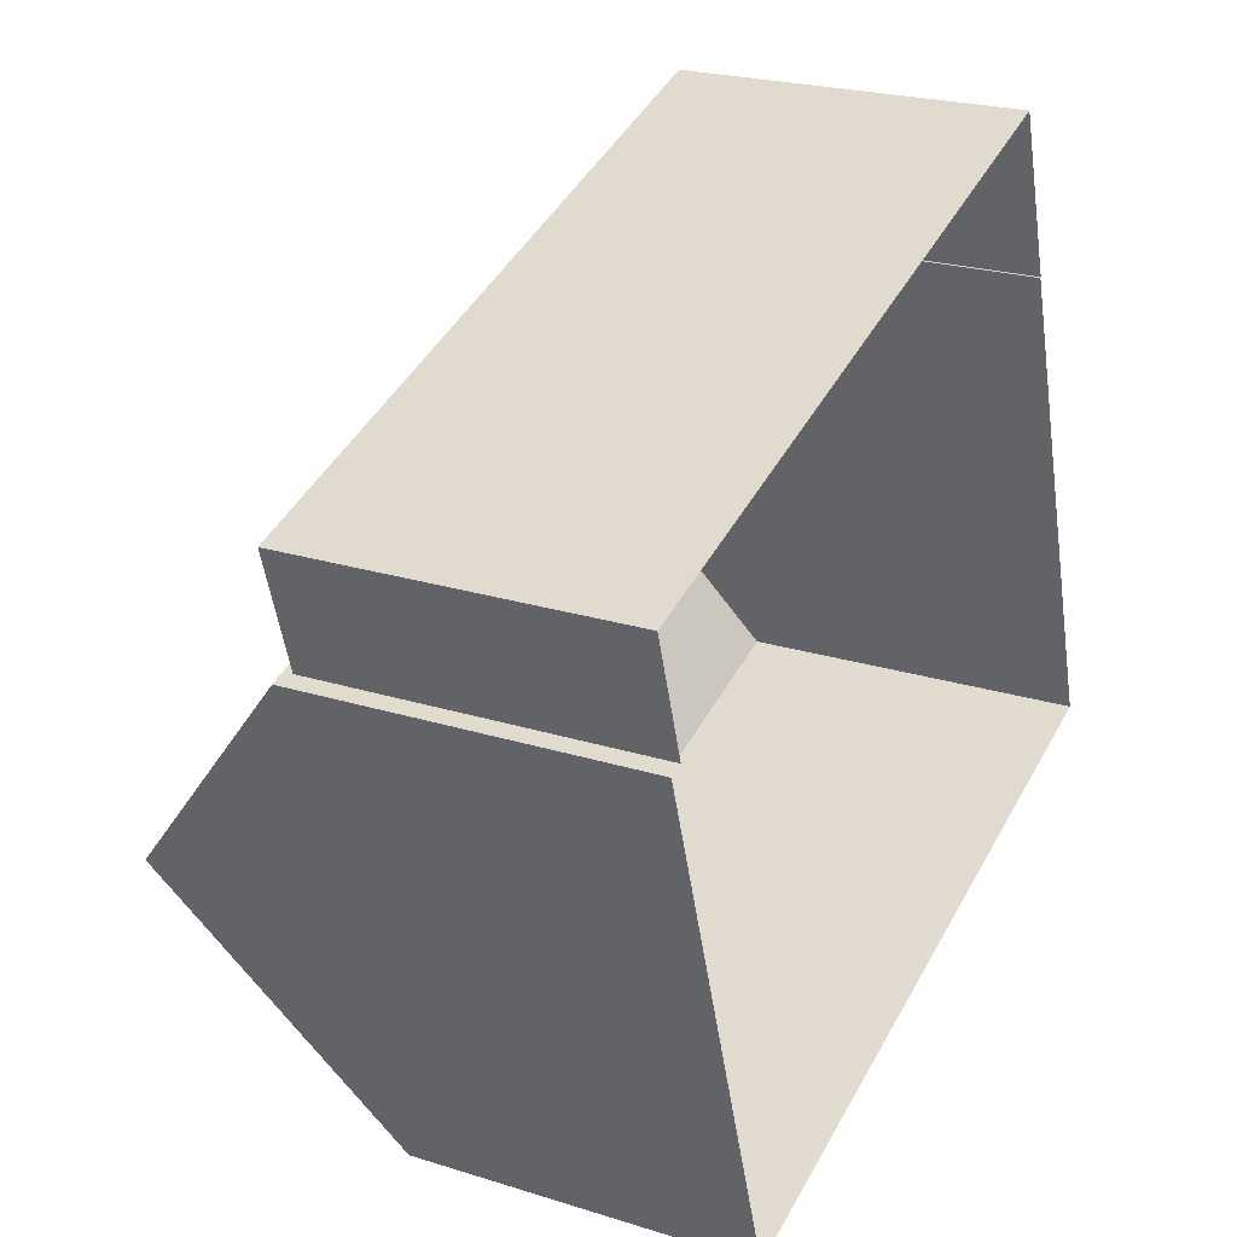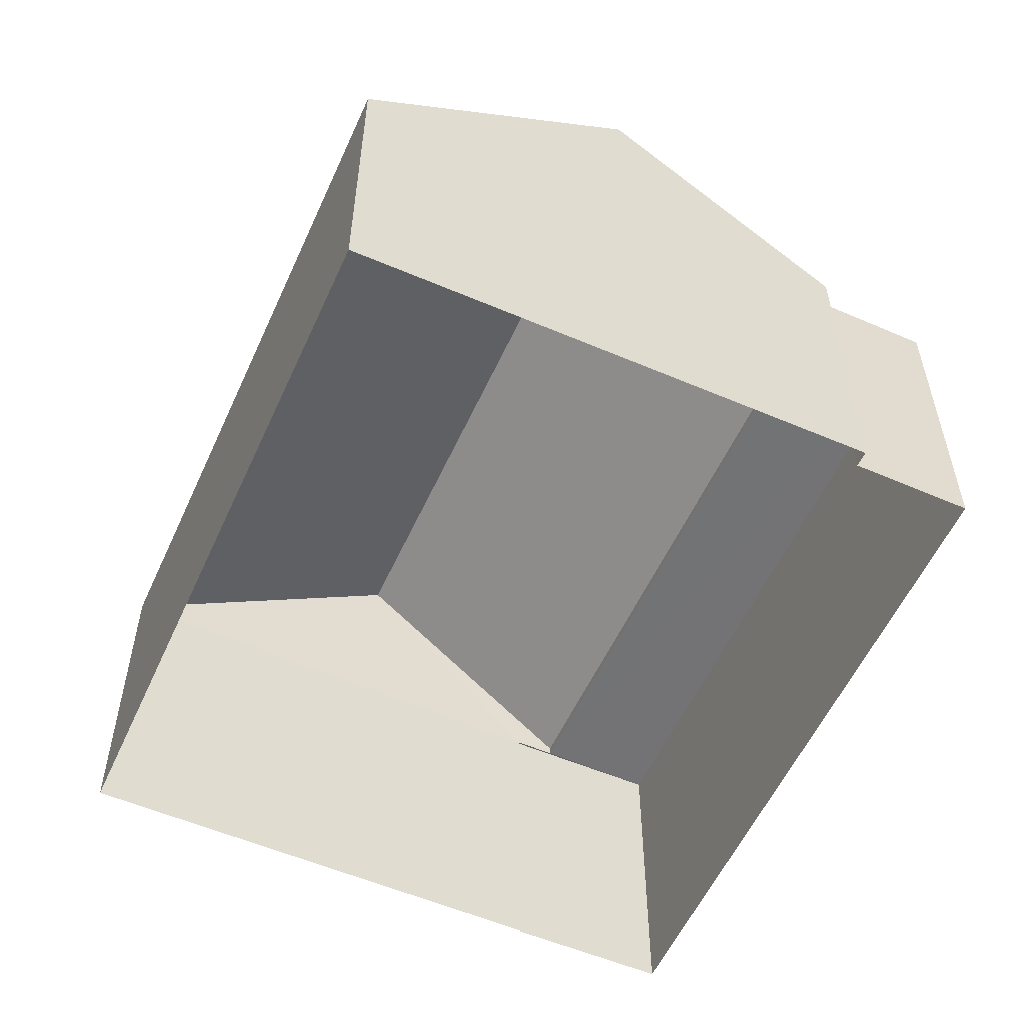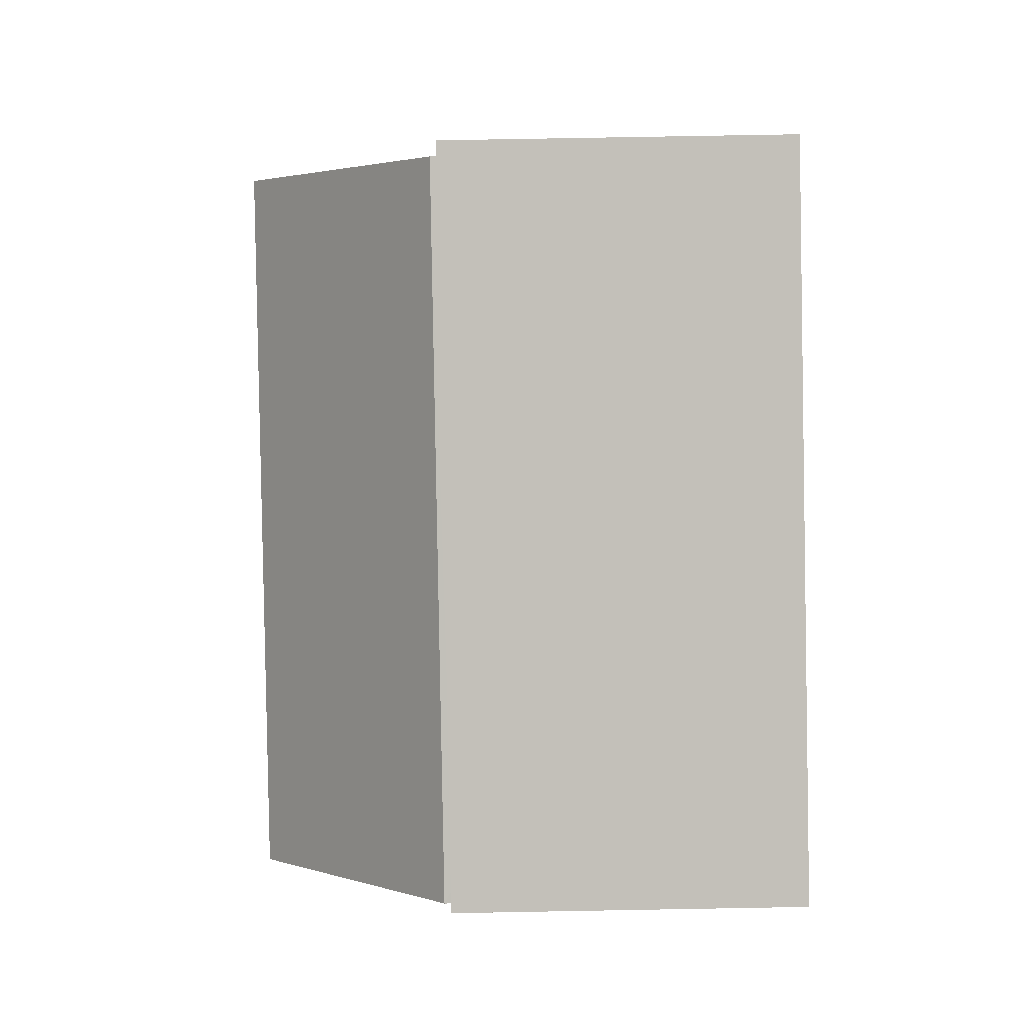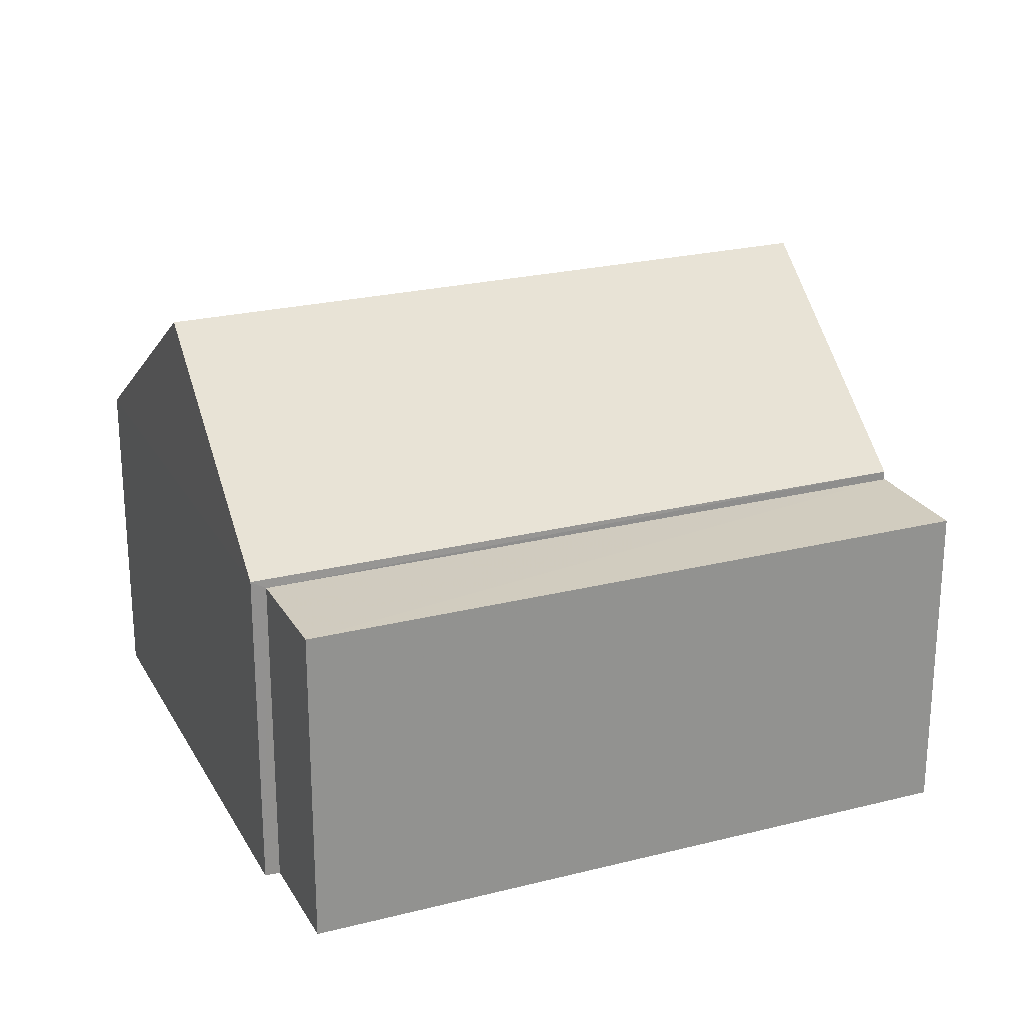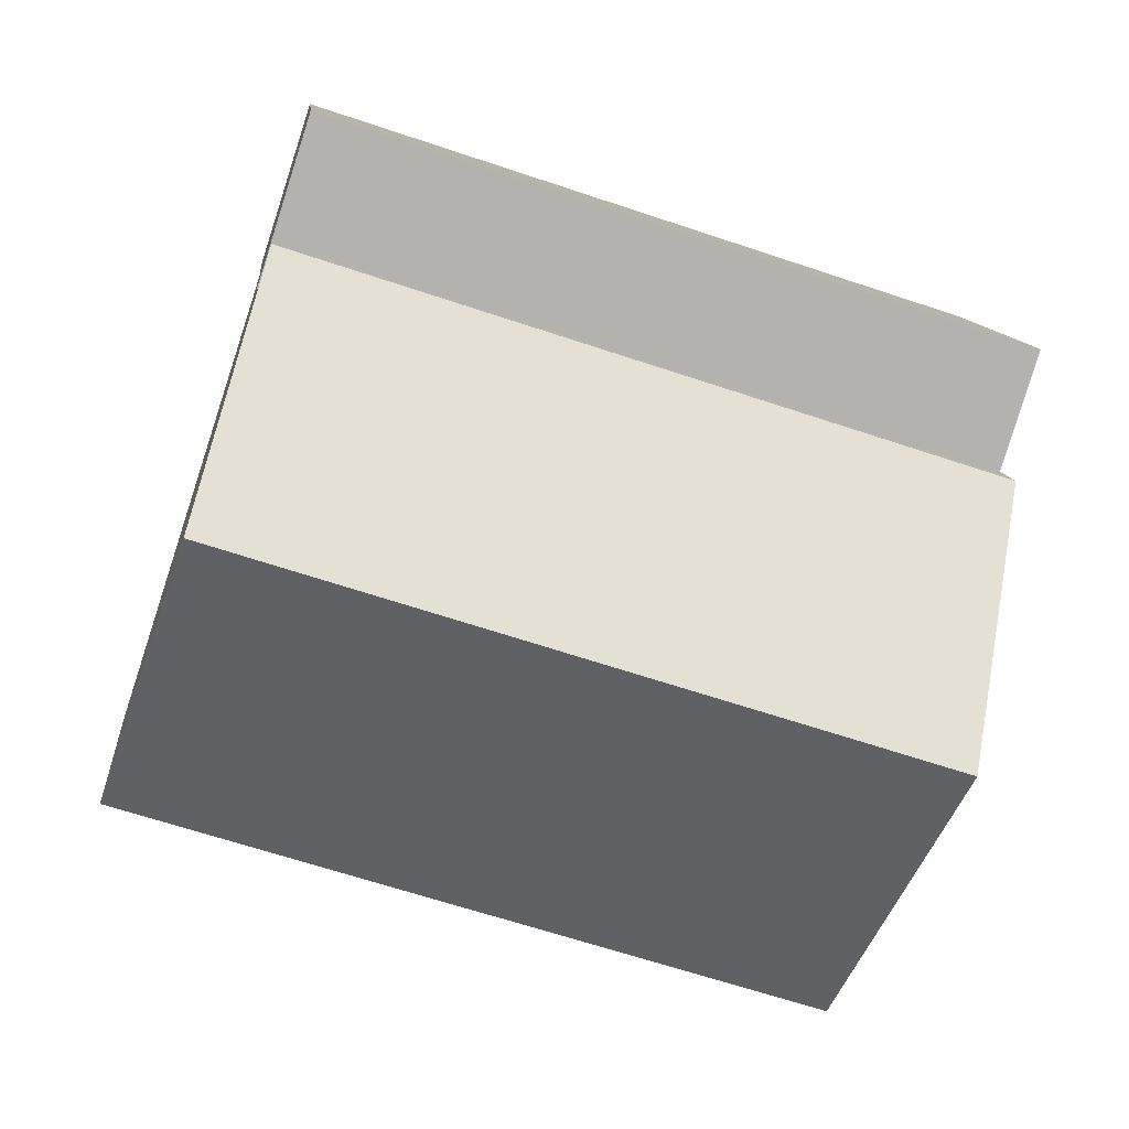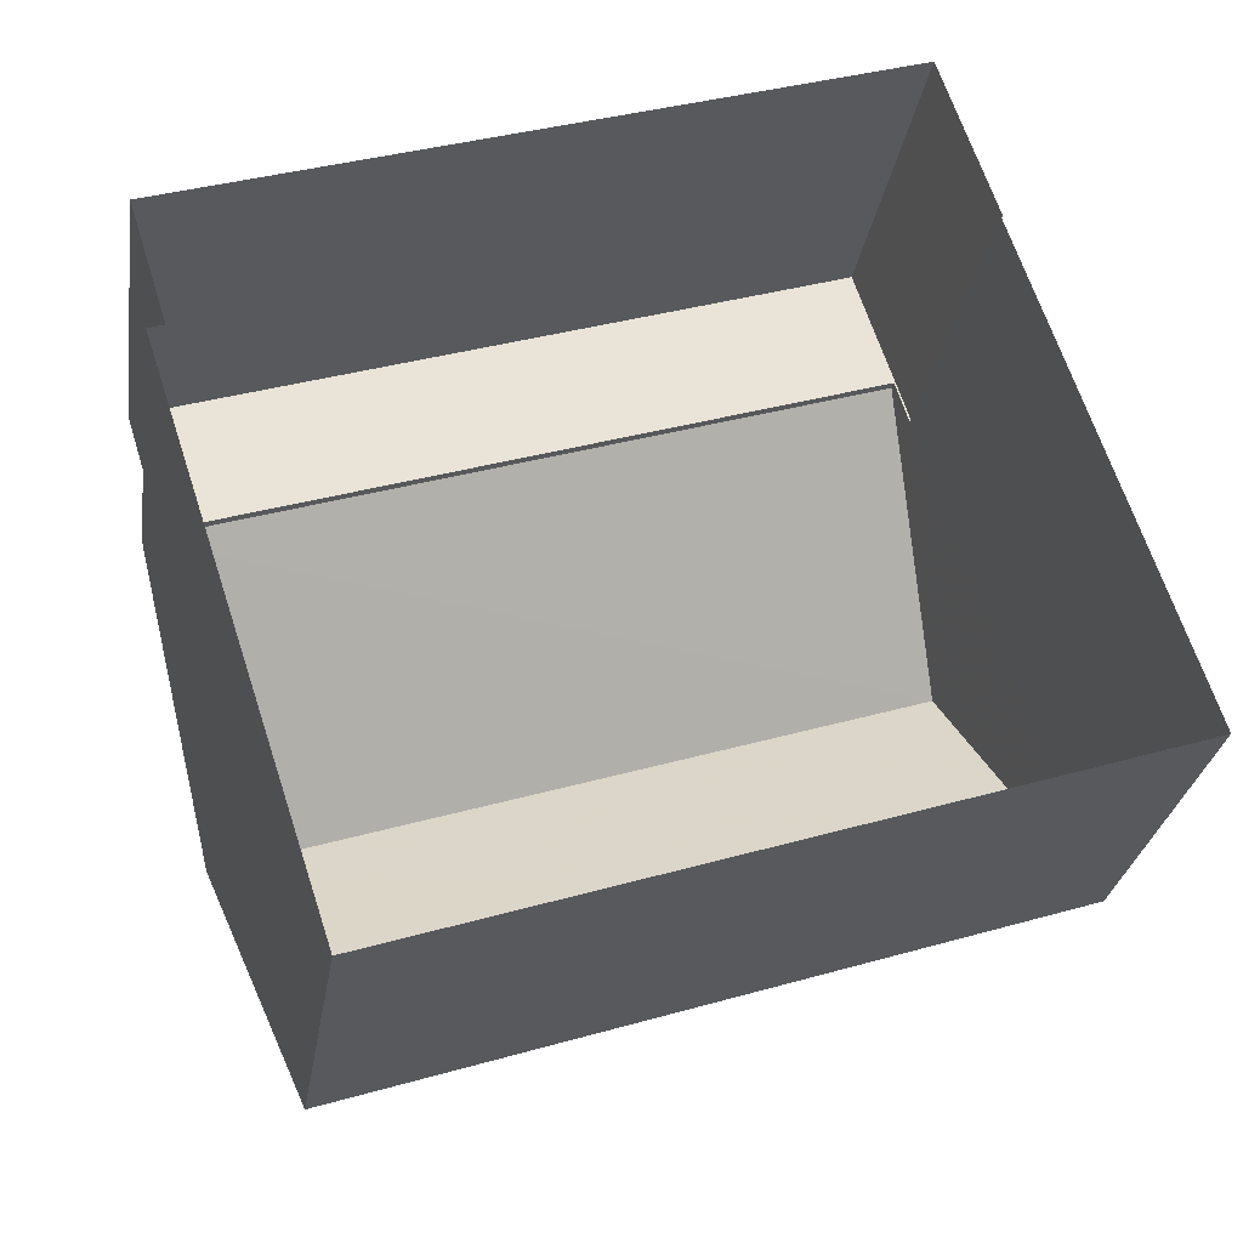
<metadata>
{"format":"obj","ext":"obj","renderer":"f3d","projection":"perspective","resolution":1024,"background":"white","views":[{"elev":23.0,"azim":118.2,"up":"+Y"},{"elev":-56.0,"azim":47.7,"up":"+Z"},{"elev":74.8,"azim":88.9,"up":"+Y"},{"elev":23.8,"azim":139.0,"up":"+Z"},{"elev":10.7,"azim":-5.3,"up":"+Y"},{"elev":-28.1,"azim":171.4,"up":"+Y"}]}
</metadata>
<code>
v -2.251e+05 -1.274e+05 14.08
v -2.251e+05 -1.274e+05 14.08
v -2.251e+05 -1.274e+05 14.08
v -2.251e+05 -1.274e+05 14.08
v -2.251e+05 -1.274e+05 14.08
v -2.251e+05 -1.274e+05 14.08
v -2.251e+05 -1.274e+05 14.08
v -2.251e+05 -1.274e+05 14.08
v -2.251e+05 -1.274e+05 19.32
v -2.251e+05 -1.274e+05 19.32
v -2.251e+05 -1.274e+05 19.32
v -2.251e+05 -1.274e+05 19.32
v -2.251e+05 -1.274e+05 19.32
v -2.251e+05 -1.274e+05 19.32
v -2.251e+05 -1.274e+05 19.46
v -2.251e+05 -1.274e+05 19.46
v -2.251e+05 -1.274e+05 22.51
v -2.251e+05 -1.274e+05 22.51
v -2.251e+05 -1.274e+05 19.46
v -2.251e+05 -1.274e+05 19.46
f 1 2 3
f 4 3 5
f 2 6 7
f 8 5 7
f 3 2 5
f 5 2 7
f 9 10 11
f 10 12 11
f 11 13 14
f 11 12 13
f 15 16 17
f 18 15 17
f 19 20 18
f 17 19 18
f 4 9 19
f 19 9 20
f 4 5 9
f 20 9 11
f 5 8 10
f 9 5 10
f 3 4 16
f 16 19 17
f 16 4 19
f 2 1 14
f 20 11 14
f 18 20 14
f 14 1 15
f 18 14 15
f 13 7 6
f 13 12 7
f 10 8 7
f 12 10 7
f 2 13 6
f 2 14 13
f 16 1 3
f 16 15 1

</code>
